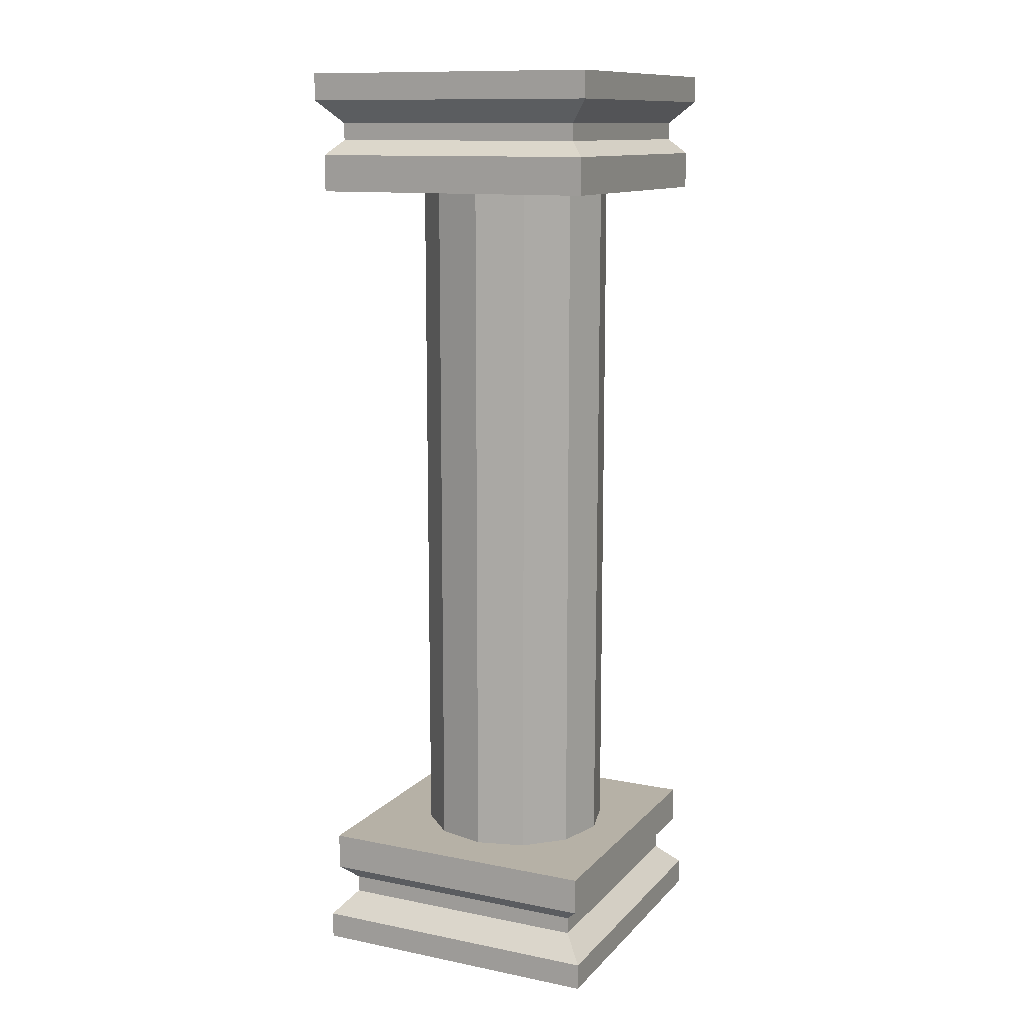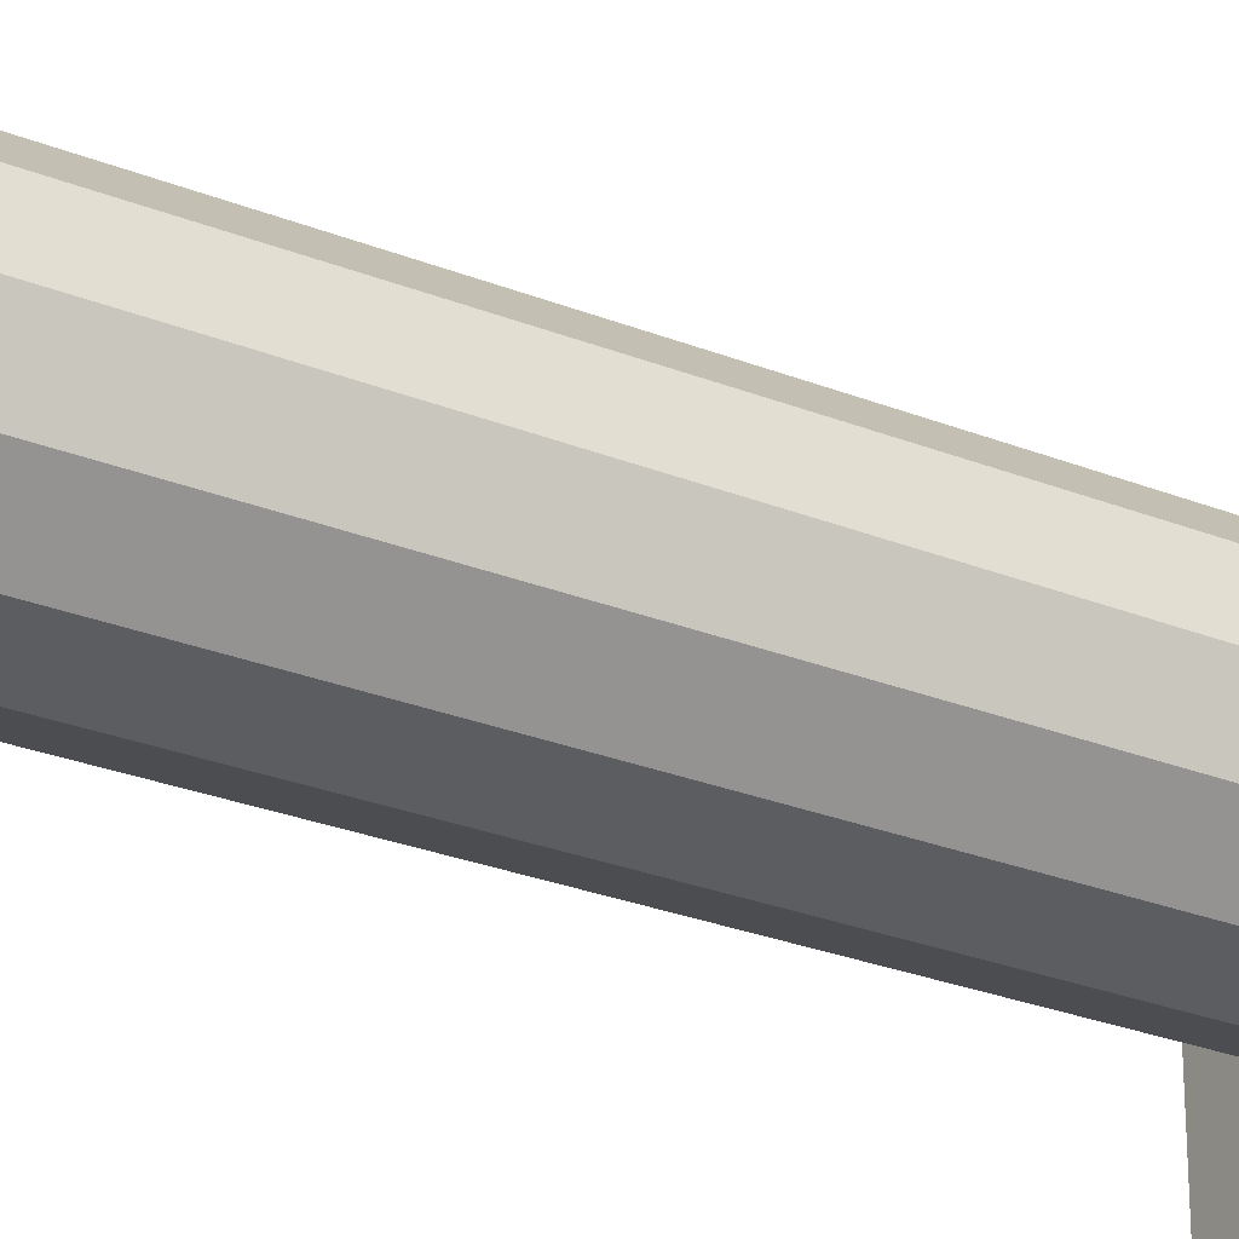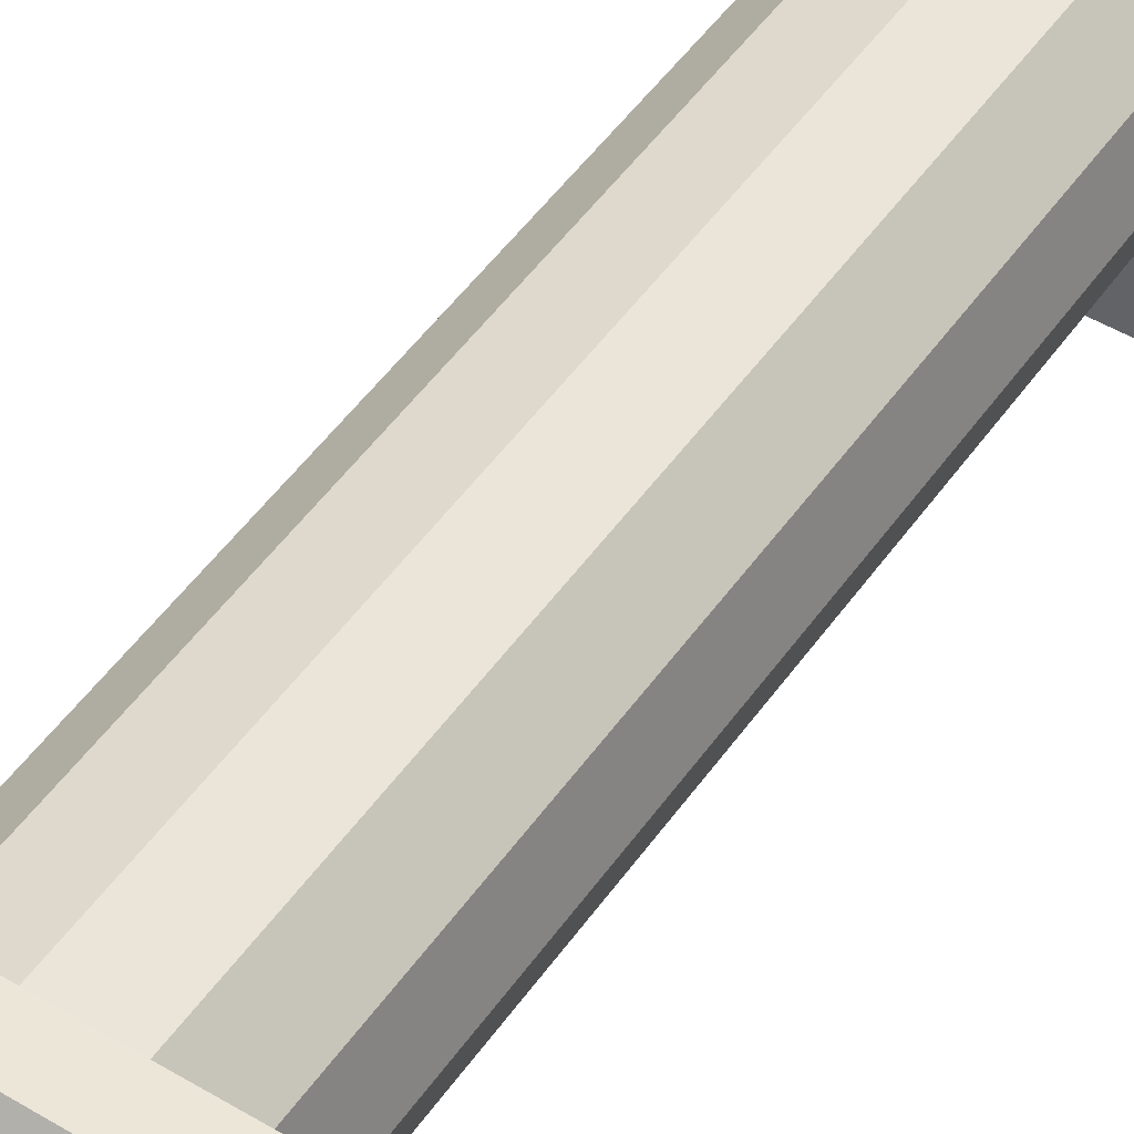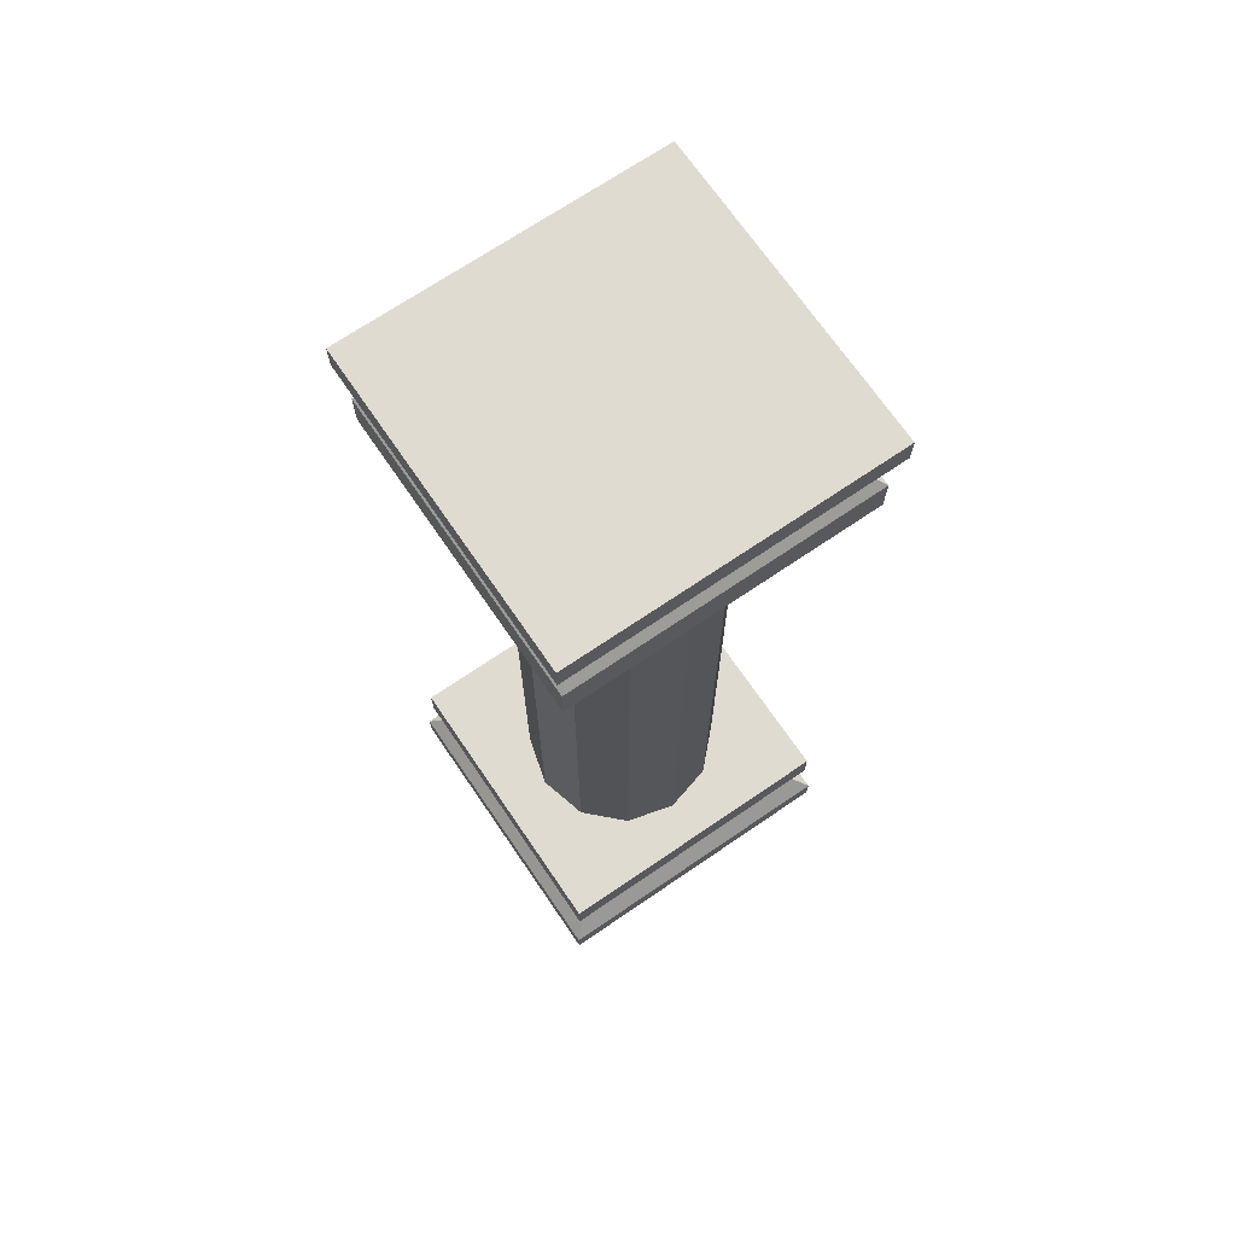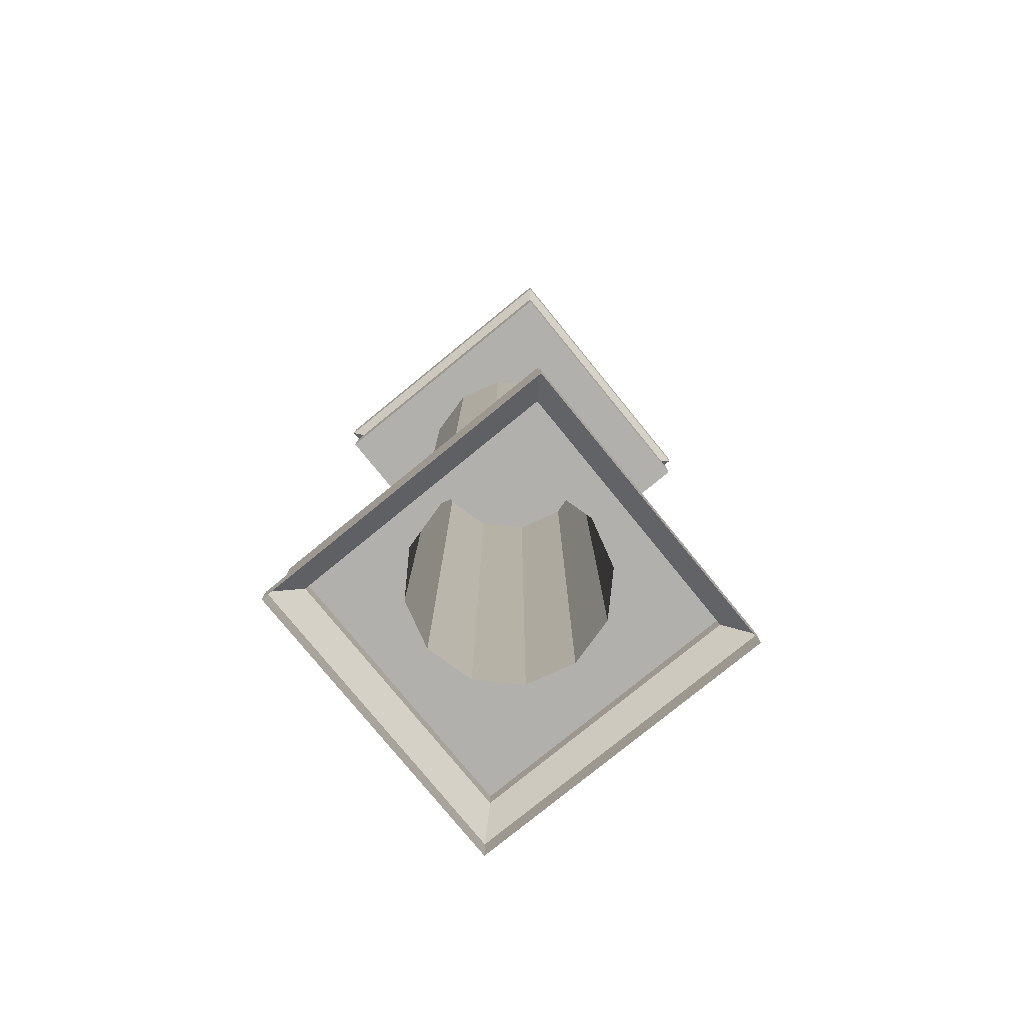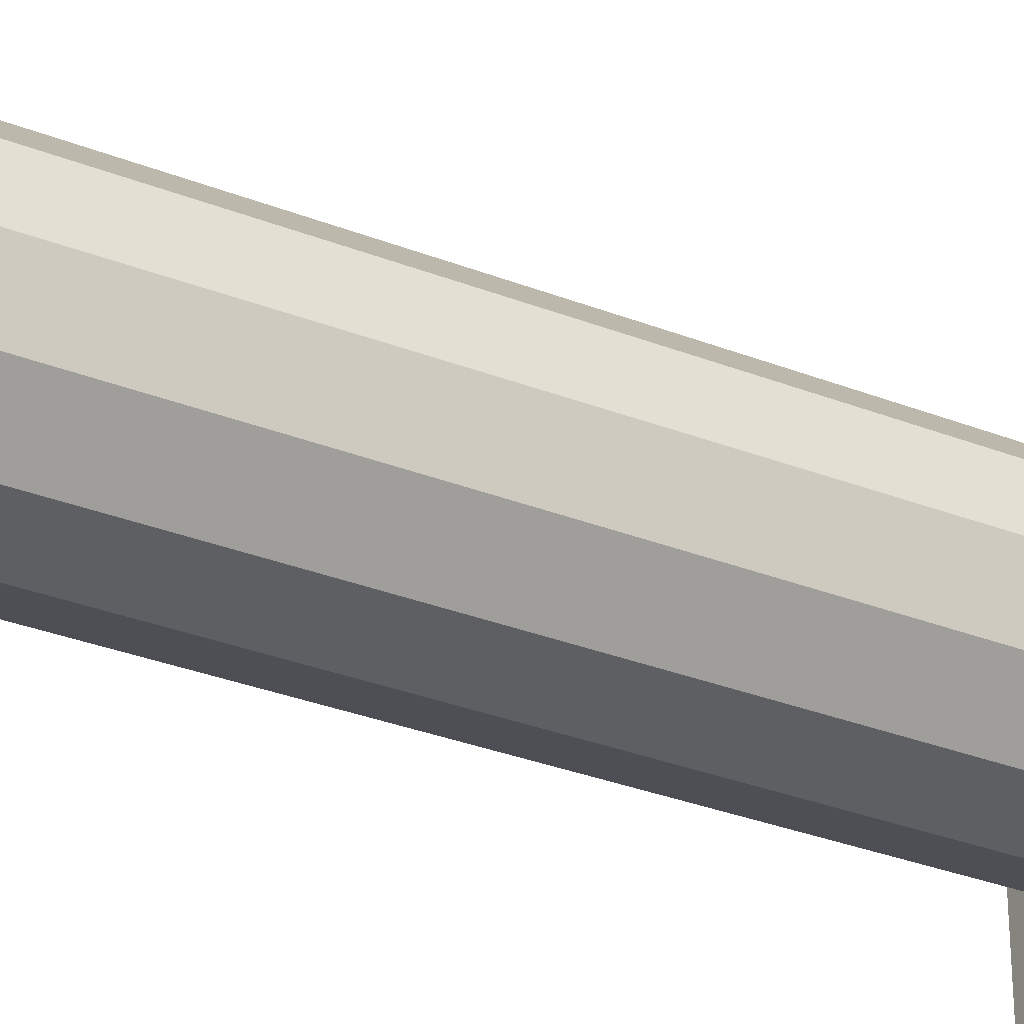
<metadata>
{"format":"obj","ext":"obj","renderer":"f3d","projection":"perspective","resolution":1024,"background":"white","views":[{"elev":12.1,"azim":25.4,"up":"+Y"},{"elev":-26.8,"azim":58.0,"up":"+Z"},{"elev":49.2,"azim":-146.5,"up":"+Z"},{"elev":70.2,"azim":55.7,"up":"+Y"},{"elev":-78.6,"azim":129.2,"up":"+Y"},{"elev":-30.7,"azim":-119.7,"up":"+Z"}]}
</metadata>
<code>
o Cylinder.005
v 74.02 1.046 50.45
v 74.02 6.937 50.45
v 74.42 1.046 50.56
v 74.42 6.937 50.56
v 74.72 1.046 50.85
v 74.72 6.937 50.85
v 74.83 1.046 51.26
v 74.83 6.937 51.24
v 74.72 1.046 51.66
v 74.72 6.937 51.66
v 74.42 1.046 51.96
v 74.42 6.937 51.96
v 74.02 1.046 52.07
v 74.02 6.937 52.07
v 73.61 1.046 51.96
v 73.61 6.937 51.96
v 73.32 1.046 51.66
v 73.32 6.937 51.66
v 73.21 1.046 51.26
v 73.21 6.937 51.24
v 73.32 1.046 50.85
v 73.32 6.937 50.85
v 73.61 1.046 50.56
v 73.61 6.937 50.56
v 73.36 1.046 50.04
v 72.78 1.046 50.04
v 72.78 1.046 51.25
v 72.78 1.046 51.96
v 72.78 1.046 52.48
v 74 1.046 52.48
v 74.64 1.046 52.48
v 75.17 1.046 52.48
v 75.17 1.046 51.25
v 75.17 1.046 50.04
v 74.64 1.046 50.04
v 74 1.046 50.04
v 75.17 0.74 50.04
v 75.17 0.74 51.25
v 75.17 0.74 52.48
v 74.64 0.74 52.48
v 74 0.74 52.48
v 72.78 0.74 52.48
v 72.78 0.74 51.95
v 72.78 0.74 51.25
v 72.78 0.74 50.04
v 73.36 0.74 50.04
v 74.64 0.74 50.04
v 74 0.74 50.04
v 73.36 6.937 50.04
v 72.78 6.937 50.04
v 72.78 6.937 51.24
v 72.78 6.937 51.94
v 72.78 6.937 52.48
v 74 6.937 52.48
v 74.64 6.937 52.48
v 75.17 6.937 52.48
v 75.17 6.937 51.24
v 75.17 6.937 50.04
v 74.64 6.937 50.04
v 74 6.937 50.04
v 75.17 7.243 50.04
v 75.17 7.243 51.24
v 75.17 7.243 52.48
v 74.64 7.243 52.48
v 74 7.243 52.48
v 72.78 7.243 52.48
v 72.78 7.243 51.94
v 72.78 7.243 51.24
v 72.78 7.243 50.04
v 73.36 7.243 50.04
v 74.64 7.243 50.04
v 74 7.243 50.04
v 75.04 7.368 50.16
v 75.04 7.368 51.24
v 75.04 7.368 52.35
v 74.57 7.368 52.35
v 74 7.368 52.35
v 72.9 7.368 52.35
v 72.9 7.368 51.94
v 72.9 7.368 51.24
v 72.9 7.368 50.16
v 73.42 7.368 50.16
v 74.57 7.368 50.16
v 74 7.368 50.16
v 75.04 7.51 50.16
v 75.04 7.51 51.24
v 75.04 7.51 52.35
v 74.57 7.51 52.35
v 74 7.51 52.35
v 72.9 7.51 52.35
v 72.9 7.51 51.94
v 72.9 7.51 51.24
v 72.9 7.51 50.16
v 73.42 7.51 50.16
v 74.57 7.51 50.16
v 74 7.51 50.16
v 75.23 7.699 49.98
v 75.23 7.699 51.24
v 75.23 7.699 52.54
v 74.68 7.699 52.54
v 74.01 7.699 52.54
v 72.73 7.699 52.54
v 72.73 7.699 51.94
v 72.73 7.699 51.24
v 72.73 7.699 49.98
v 73.34 7.699 49.98
v 74.68 7.699 49.98
v 74.01 7.699 49.98
v 75.23 7.921 49.98
v 75.23 7.921 51.24
v 75.23 7.921 52.54
v 74.68 7.921 52.54
v 74.01 7.921 52.54
v 72.73 7.921 52.54
v 72.73 7.921 51.94
v 72.73 7.921 51.24
v 72.73 7.921 49.98
v 73.34 7.921 49.98
v 74.68 7.921 49.98
v 74.01 7.921 49.98
v 74.59 7.921 51.24
v 73.95 7.921 51.24
v 73.31 7.921 51.24
v 73.08 7.921 51.53
v 73.44 7.921 51.79
v 75.04 0.6147 50.16
v 75.04 0.6147 51.24
v 75.04 0.6147 52.35
v 74.57 0.6147 52.35
v 74 0.6147 52.35
v 72.9 0.6147 52.35
v 72.9 0.6147 51.94
v 72.9 0.6147 51.24
v 72.9 0.6147 50.16
v 73.42 0.6147 50.16
v 74.57 0.6147 50.16
v 74 0.6147 50.16
v 75.04 0.4725 50.16
v 75.04 0.4725 51.24
v 75.04 0.4725 52.35
v 74.57 0.4725 52.35
v 74 0.4725 52.35
v 72.9 0.4725 52.35
v 72.9 0.4725 51.94
v 72.9 0.4725 51.24
v 72.9 0.4725 50.16
v 73.42 0.4725 50.16
v 74.57 0.4725 50.16
v 74 0.4725 50.16
v 75.23 0.2836 49.98
v 75.23 0.2836 51.24
v 75.23 0.2836 52.54
v 74.68 0.2836 52.54
v 74.01 0.2836 52.54
v 72.73 0.2836 52.54
v 72.73 0.2836 51.94
v 72.73 0.2836 51.24
v 72.73 0.2836 49.98
v 73.34 0.2836 49.98
v 74.68 0.2836 49.98
v 74.01 0.2836 49.98
v 75.23 0.06146 49.98
v 75.23 0.06146 51.24
v 75.23 0.06146 52.54
v 74.68 0.06146 52.54
v 74.01 0.06146 52.54
v 72.73 0.06146 52.54
v 72.73 0.06146 51.94
v 72.73 0.06146 51.24
v 72.73 0.06146 49.98
v 73.34 0.06146 49.98
v 74.68 0.06146 49.98
v 74.01 0.06146 49.98
f 1 2 4 3
f 3 4 6 5
f 5 6 8 7
f 7 8 10 9
f 9 10 12 11
f 11 12 14 13
f 13 14 16 15
f 15 16 18 17
f 17 18 20 19
f 19 20 22 21
f 21 22 24 23
f 23 24 2 1
f 1 3 35 36
f 23 1 36 25
f 7 9 32 33
f 9 11 31 32
f 11 13 30 31
f 13 15 29 30
f 15 17 28 29
f 17 19 27 28
f 19 21 26 27
f 3 5 34 35
f 21 23 25 26
f 5 7 33 34
f 8 10 56 57
f 24 2 60 49
f 2 4 59 60
f 36 35 47 48
f 29 28 43 42
f 32 31 40 39
f 25 36 48 46
f 35 34 37 47
f 28 27 44 43
f 31 30 41 40
f 34 33 38 37
f 27 26 45 44
f 30 29 42 41
f 33 32 39 38
f 26 25 46 45
f 10 12 55 56
f 12 14 54 55
f 14 16 53 54
f 16 18 52 53
f 18 20 51 52
f 20 22 50 51
f 4 6 58 59
f 22 24 49 50
f 6 8 57 58
f 60 59 71 72
f 53 52 67 66
f 56 55 64 63
f 49 60 72 70
f 59 58 61 71
f 52 51 68 67
f 55 54 65 64
f 58 57 62 61
f 51 50 69 68
f 54 53 66 65
f 57 56 63 62
f 50 49 70 69
f 71 61 73 83
f 67 68 80 79
f 64 65 77 76
f 61 62 74 73
f 68 69 81 80
f 65 66 78 77
f 62 63 75 74
f 69 70 82 81
f 72 71 83 84
f 66 67 79 78
f 63 64 76 75
f 70 72 84 82
f 76 77 89 88
f 73 74 86 85
f 80 81 93 92
f 77 78 90 89
f 74 75 87 86
f 81 82 94 93
f 84 83 95 96
f 78 79 91 90
f 75 76 88 87
f 82 84 96 94
f 83 73 85 95
f 79 80 92 91
f 88 89 101 100
f 85 86 98 97
f 92 93 105 104
f 89 90 102 101
f 86 87 99 98
f 93 94 106 105
f 96 95 107 108
f 90 91 103 102
f 87 88 100 99
f 94 96 108 106
f 95 85 97 107
f 91 92 104 103
f 103 104 116 115
f 100 101 113 112
f 97 98 110 109
f 104 105 117 116
f 101 102 114 113
f 98 99 111 110
f 105 106 118 117
f 108 107 119 120
f 102 103 115 114
f 99 100 112 111
f 106 108 120 118
f 107 97 109 119
f 111 112 121 110
f 110 121 119 109
f 120 119 121 122
f 122 121 112 113
f 118 120 122 123
f 117 118 123 116
f 114 115 124 125
f 113 114 125 122
f 116 123 124 115
f 125 124 123 122
f 47 37 126 136
f 43 44 133 132
f 40 41 130 129
f 37 38 127 126
f 44 45 134 133
f 41 42 131 130
f 38 39 128 127
f 45 46 135 134
f 48 47 136 137
f 42 43 132 131
f 39 40 129 128
f 46 48 137 135
f 129 130 142 141
f 126 127 139 138
f 133 134 146 145
f 130 131 143 142
f 127 128 140 139
f 134 135 147 146
f 137 136 148 149
f 131 132 144 143
f 128 129 141 140
f 135 137 149 147
f 136 126 138 148
f 132 133 145 144
f 141 142 154 153
f 138 139 151 150
f 145 146 158 157
f 142 143 155 154
f 139 140 152 151
f 146 147 159 158
f 149 148 160 161
f 143 144 156 155
f 140 141 153 152
f 147 149 161 159
f 148 138 150 160
f 144 145 157 156
f 156 157 169 168
f 153 154 166 165
f 150 151 163 162
f 157 158 170 169
f 154 155 167 166
f 151 152 164 163
f 158 159 171 170
f 161 160 172 173
f 155 156 168 167
f 152 153 165 164
f 159 161 173 171
f 160 150 162 172

</code>
